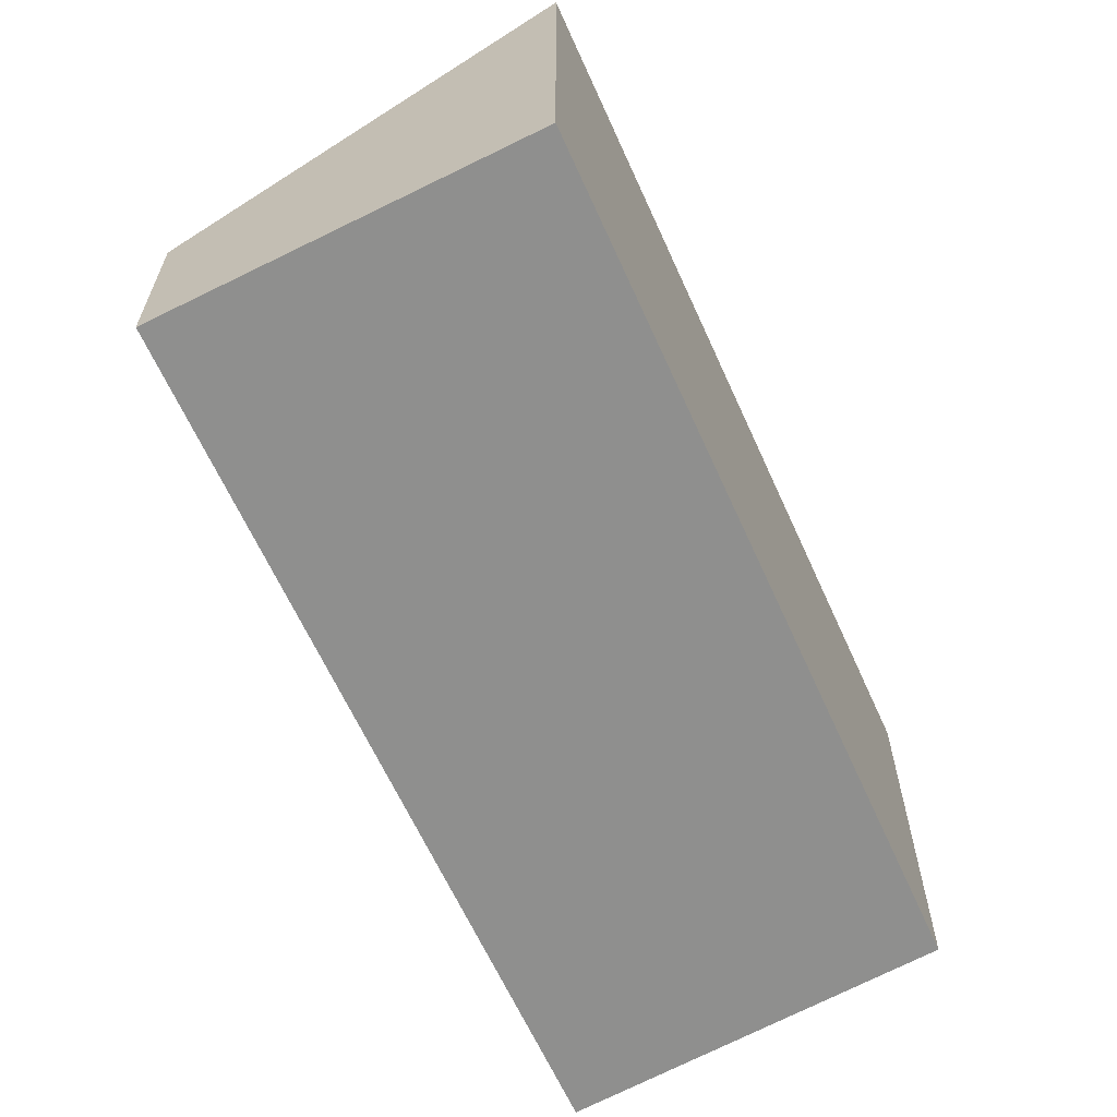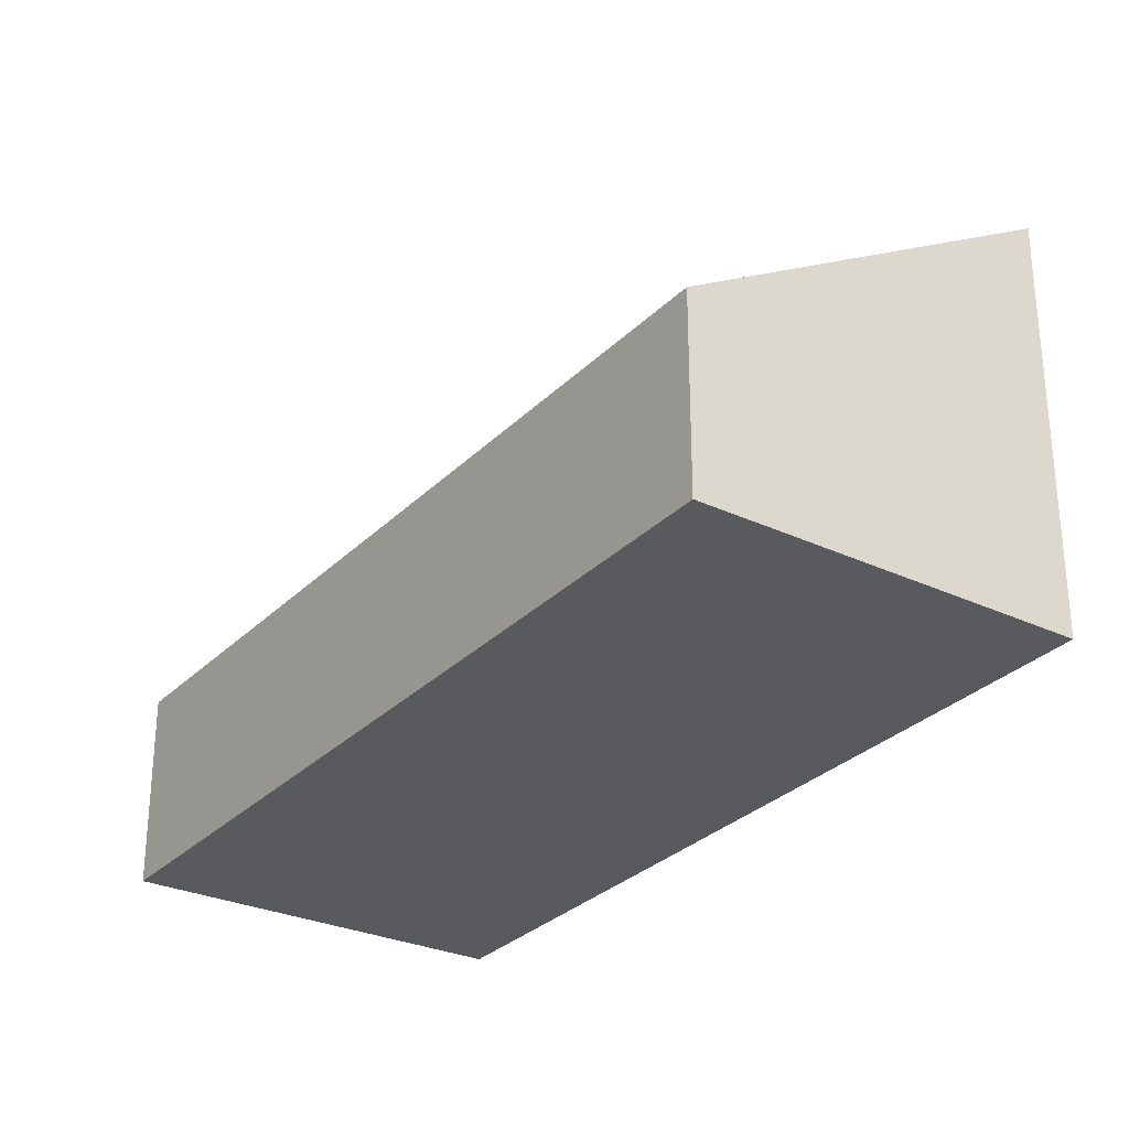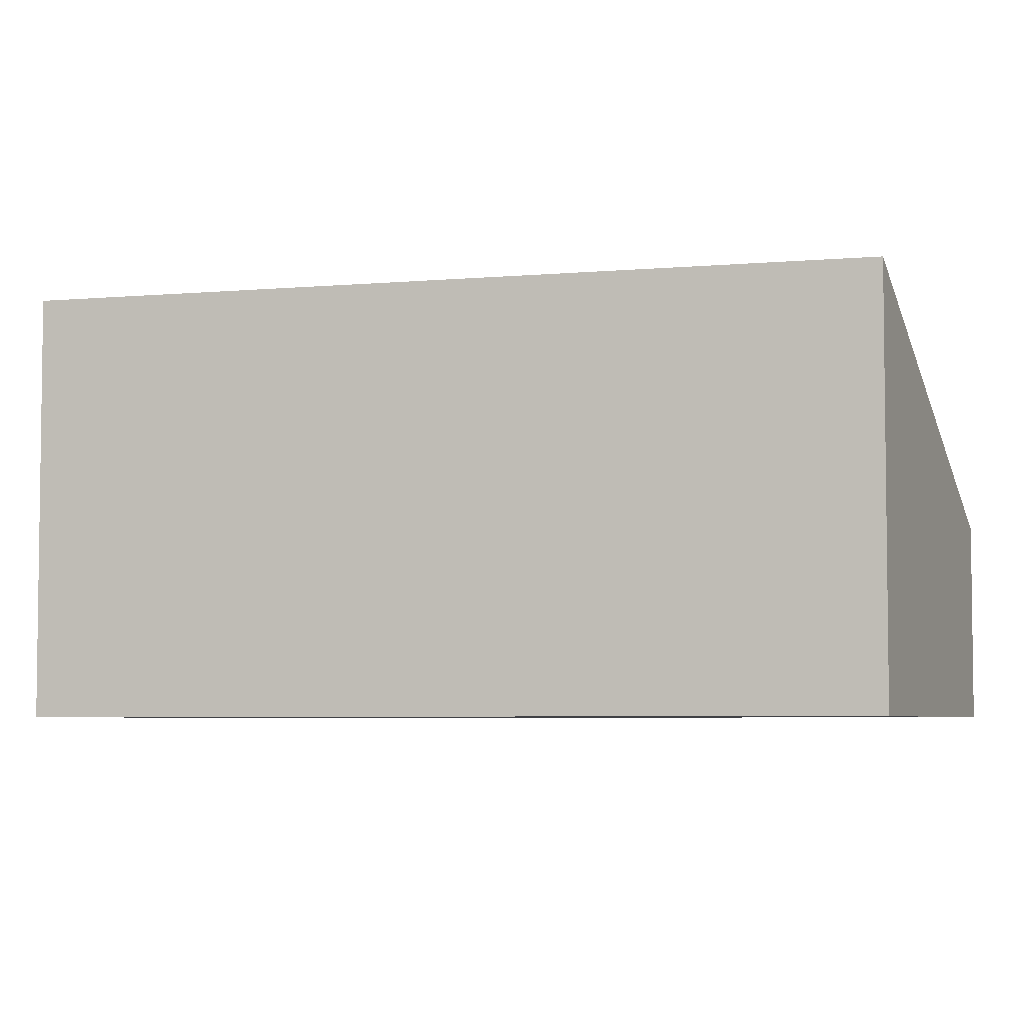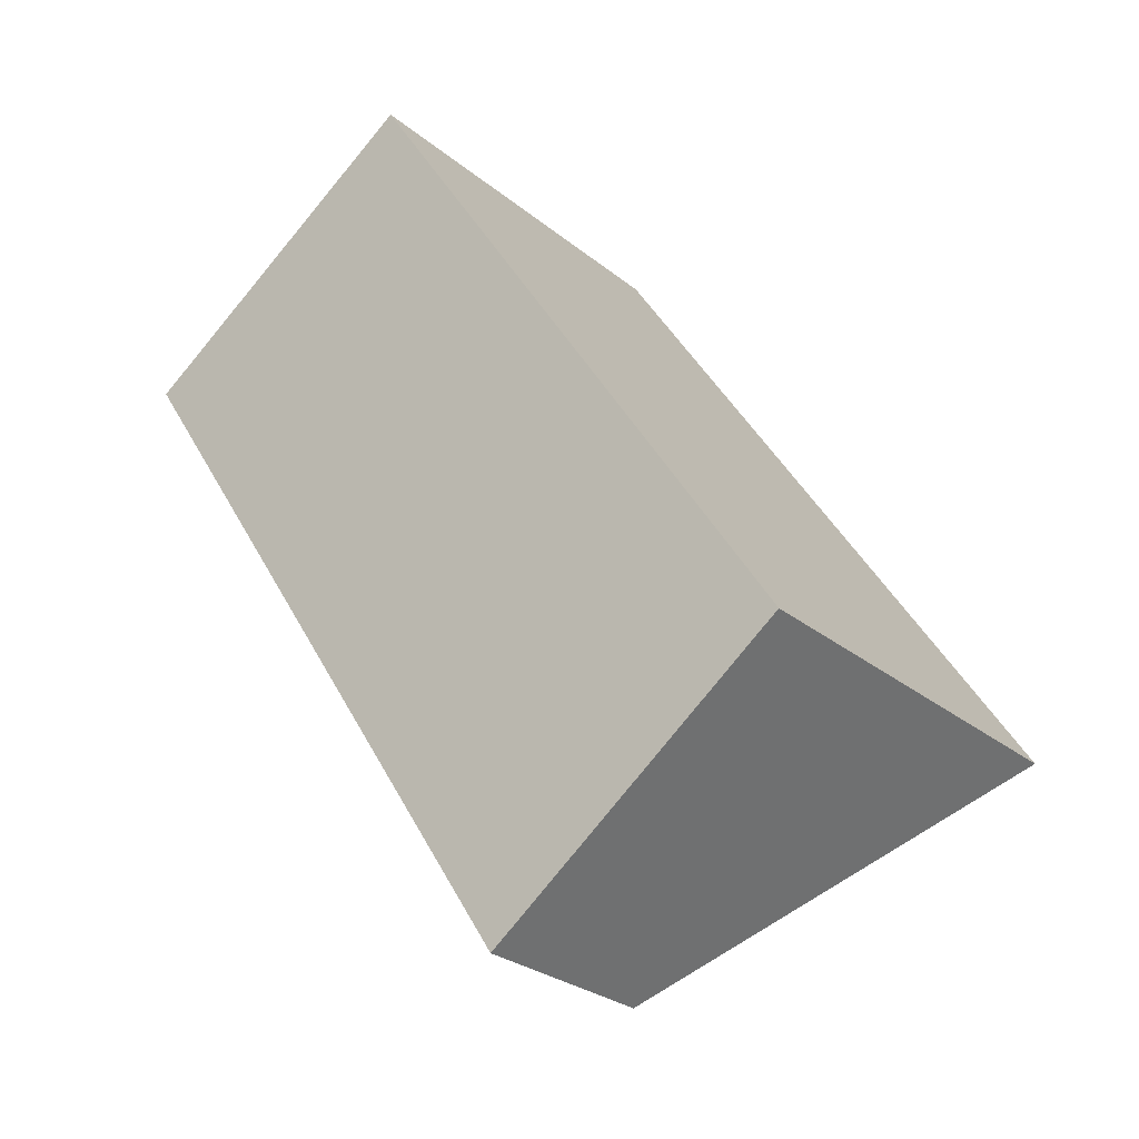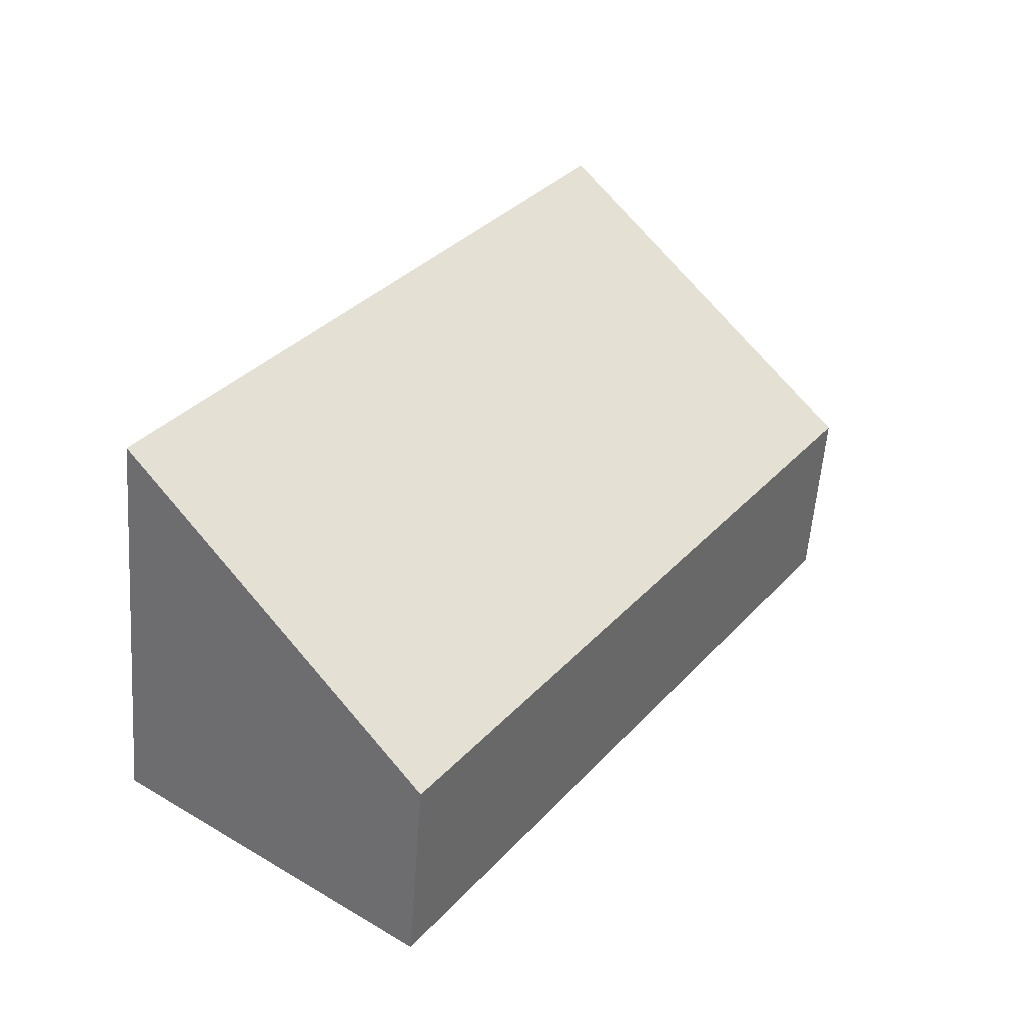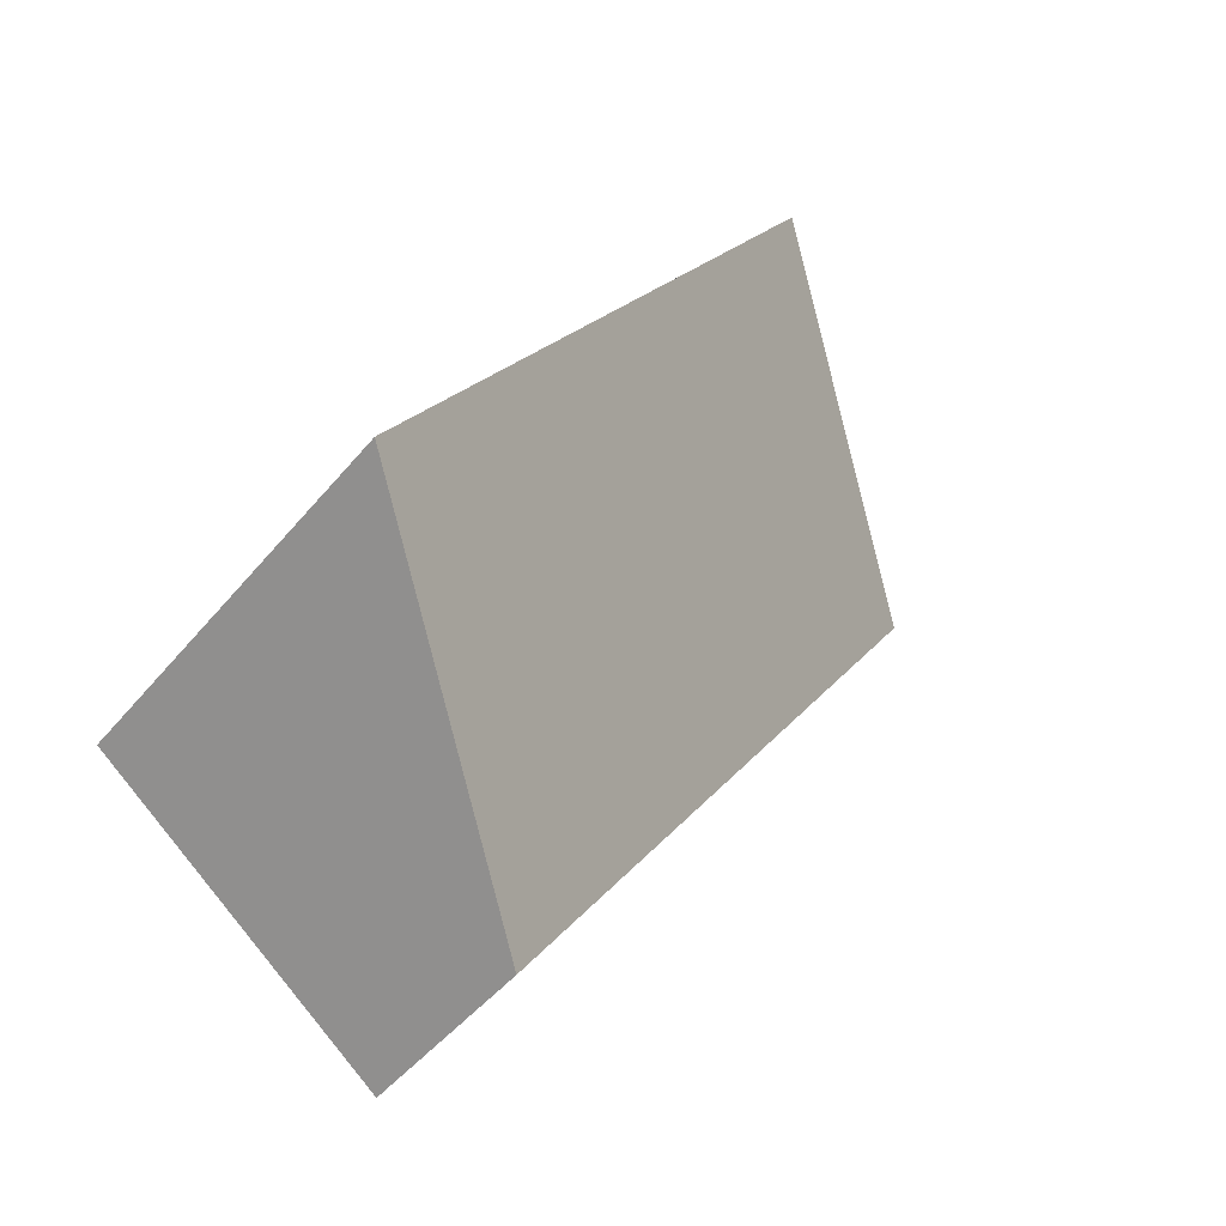
<metadata>
{"format":"obj","ext":"obj","renderer":"f3d","projection":"perspective","resolution":1024,"background":"white","views":[{"elev":-65.3,"azim":-8.2,"up":"+Y"},{"elev":-30.5,"azim":-68.8,"up":"+Y"},{"elev":-5.0,"azim":75.1,"up":"+Y"},{"elev":-27.3,"azim":38.9,"up":"+Z"},{"elev":-56.9,"azim":175.8,"up":"+Z"},{"elev":-48.2,"azim":142.4,"up":"+Z"}]}
</metadata>
<code>
v  0 1.609 9.852e-17
v  6.37 3.417 -4.097
v  3.882 1.609 -5.967
v  2.606 3.454 1.805
v  3.882 3.654e-16 -5.967
v  0 0 0
v  2.606 -1.105e-16 1.805
v  6.37 2.509e-16 -4.097
g defaultobject
f 1 2 3
f 2 1 4
f 5 1 3
f 1 5 6
f 1 7 4
f 7 1 6
f 7 2 4
f 2 7 8
f 8 3 2
f 3 8 5
f 8 6 5
f 6 8 7

</code>
